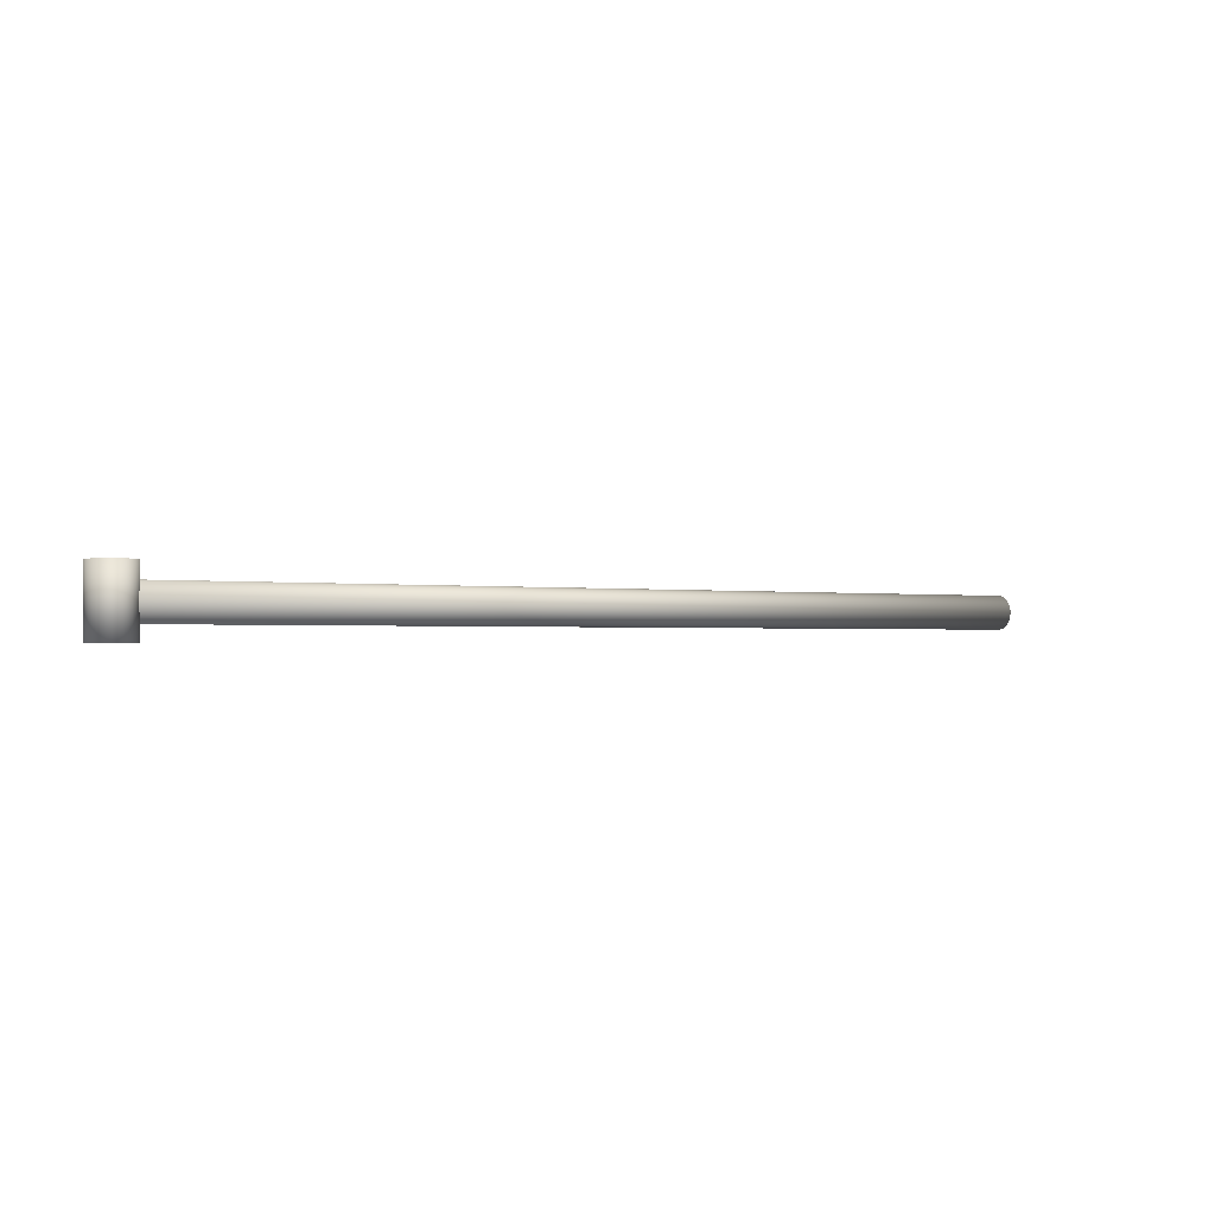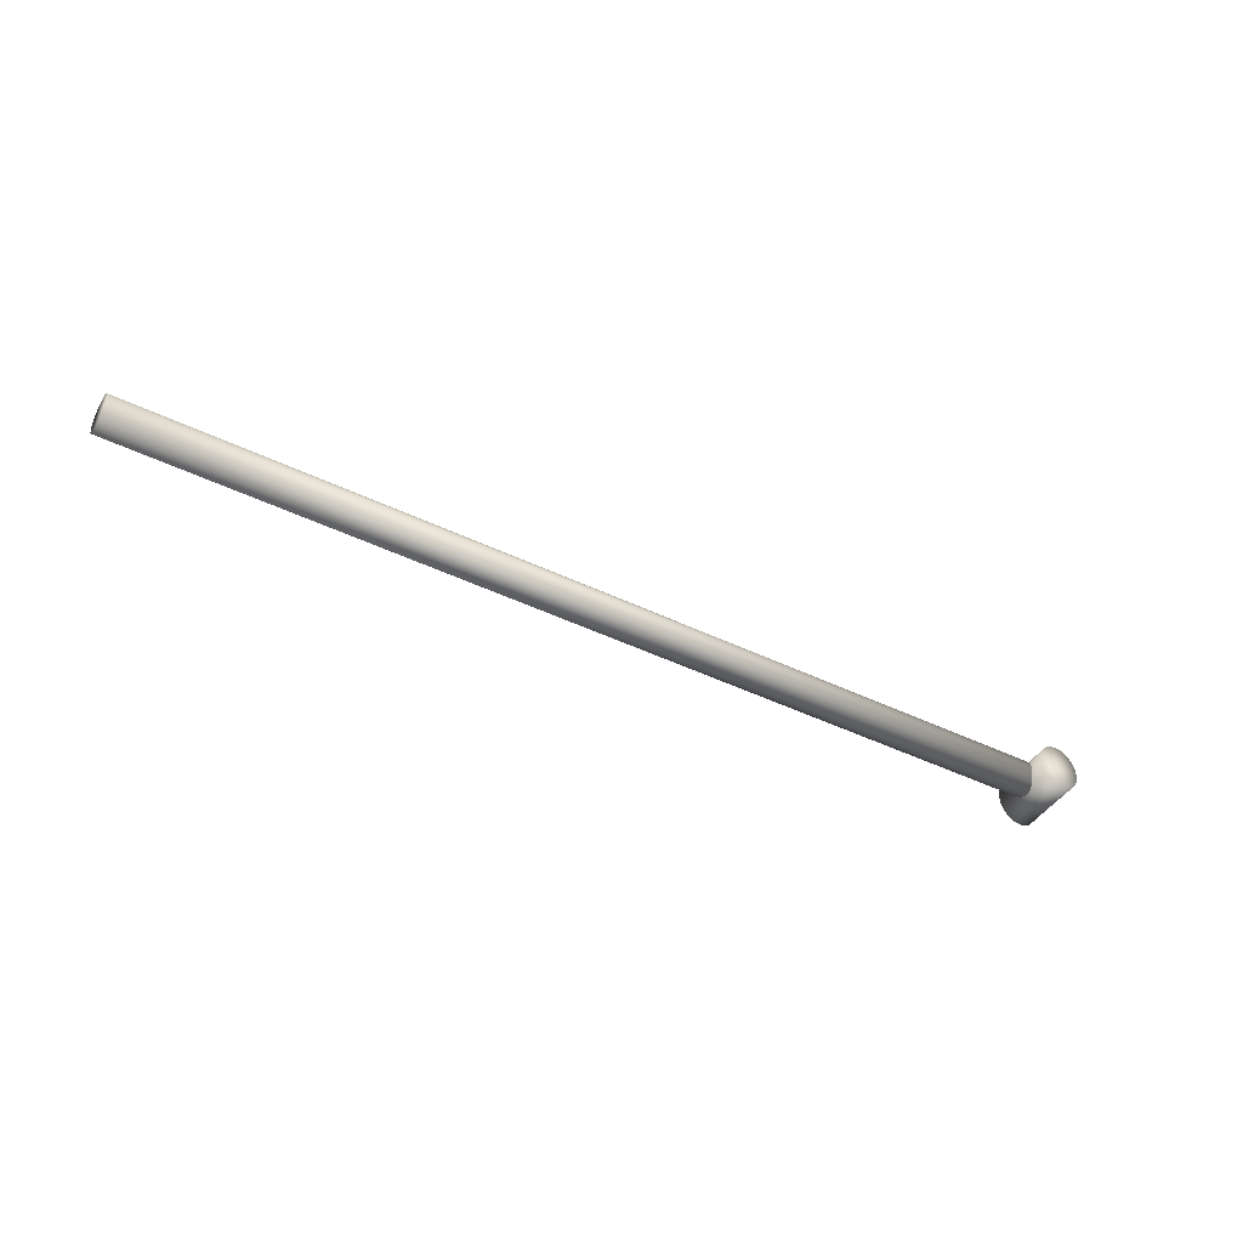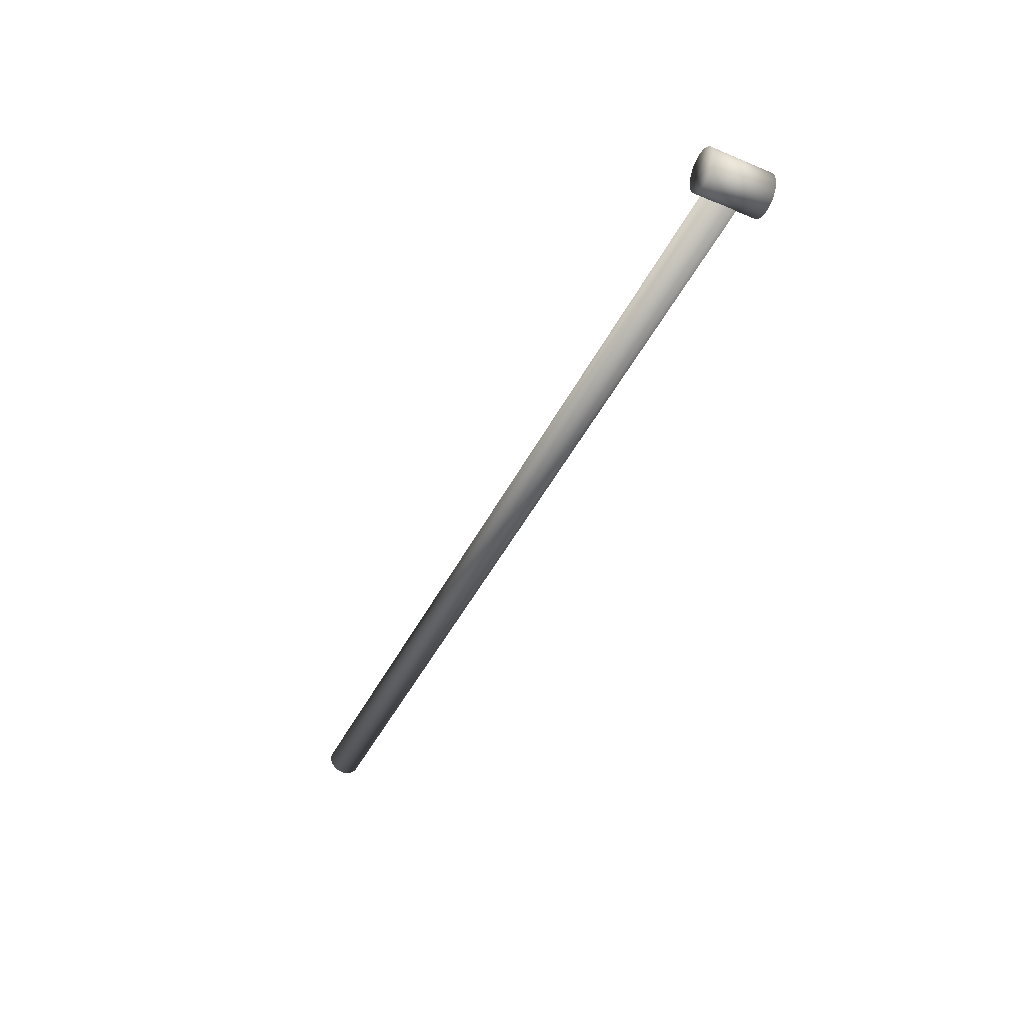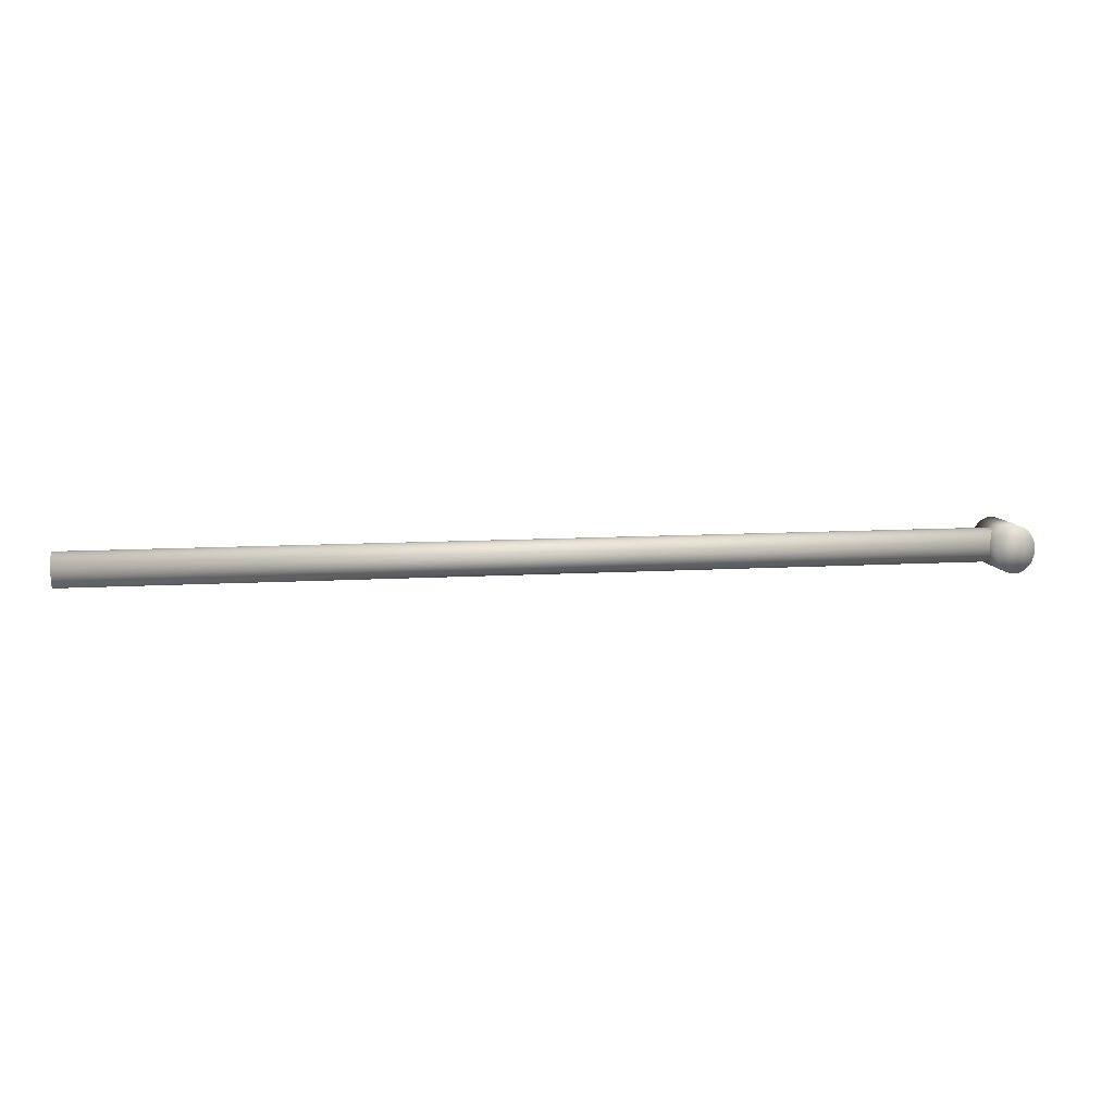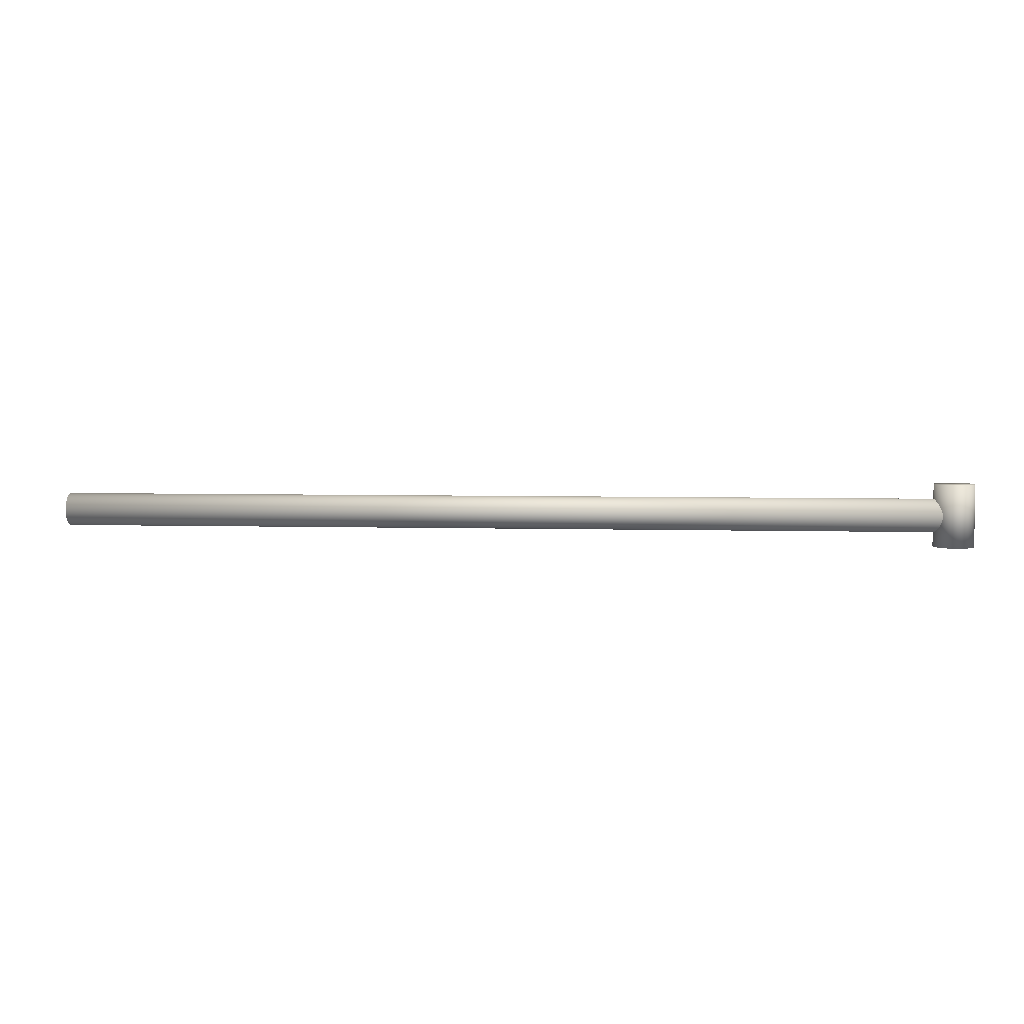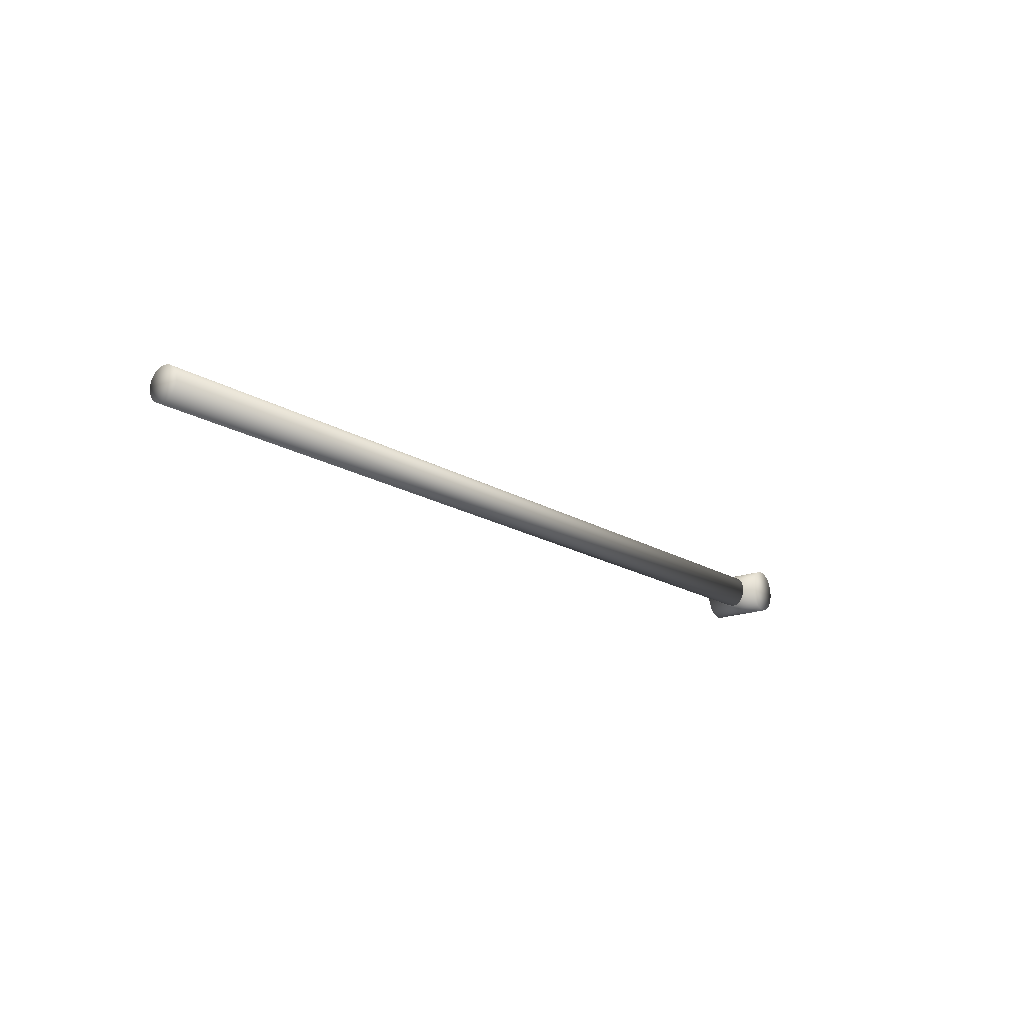
<metadata>
{"format":"obj","ext":"obj","renderer":"f3d","projection":"perspective","resolution":1024,"background":"white","views":[{"elev":-1.1,"azim":-33.7,"up":"+Z"},{"elev":-43.3,"azim":150.0,"up":"+Y"},{"elev":-45.6,"azim":-115.6,"up":"+Y"},{"elev":9.6,"azim":170.7,"up":"+Y"},{"elev":4.6,"azim":-174.6,"up":"+Z"},{"elev":-17.0,"azim":128.7,"up":"+Y"}]}
</metadata>
<code>
o Cylinder
v 27.05 -0.4318 -0.01293
v 27.05 -0.4222 -0.1105
v 27.05 -0.3937 -0.2043
v 27.05 -0.3475 -0.2907
v 27.05 -0.2853 -0.3665
v 27.05 -0.2096 -0.4287
v 27.05 -0.1231 -0.4749
v 27.05 -0.02932 -0.5033
v 27.05 0.06822 -0.5129
v 27.05 0.1658 -0.5033
v 27.05 0.2596 -0.4749
v 27.05 0.346 -0.4287
v 27.05 0.4218 -0.3665
v 27.05 0.484 -0.2907
v 27.05 0.5302 -0.2043
v 27.05 0.5586 -0.1105
v 27.05 0.5682 -0.01293
v 27.05 0.5586 0.08462
v 27.05 0.5302 0.1784
v 27.05 0.484 0.2649
v 27.05 0.4218 0.3406
v 27.05 0.346 0.4028
v 27.05 0.2596 0.449
v 27.05 0.1658 0.4775
v 27.05 0.06822 0.4871
v 27.05 -0.02932 0.4775
v 27.05 -0.1231 0.449
v 27.05 -0.2096 0.4028
v 27.05 -0.2853 0.3406
v 27.05 -0.3475 0.2649
v 27.05 -0.3937 0.1784
v 27.05 -0.4222 0.08462
v -0.2837 -0.4318 -0.01293
v -0.2837 -0.4222 -0.1105
v -0.2837 -0.3937 -0.2043
v -0.2837 -0.3475 -0.2907
v -0.2837 -0.2853 -0.3665
v -0.2837 -0.2096 -0.4287
v -0.2837 -0.1231 -0.4749
v -0.2837 -0.02933 -0.5033
v -0.2837 0.06822 -0.5129
v -0.2837 0.1658 -0.5033
v -0.2837 0.2596 -0.4749
v -0.2837 0.346 -0.4287
v -0.2837 0.4218 -0.3665
v -0.2837 0.4839 -0.2907
v -0.2837 0.5302 -0.2043
v -0.2837 0.5586 -0.1105
v -0.2837 0.5682 -0.01293
v -0.2837 0.5586 0.08461
v -0.2837 0.5302 0.1784
v -0.2837 0.4839 0.2649
v -0.2837 0.4218 0.3406
v -0.2837 0.346 0.4028
v -0.2837 0.2596 0.449
v -0.2837 0.1658 0.4775
v -0.2837 0.06822 0.4871
v -0.2837 -0.02933 0.4775
v -0.2837 -0.1231 0.449
v -0.2837 -0.2096 0.4028
v -0.2837 -0.2853 0.3406
v -0.2837 -0.3475 0.2649
v -0.2837 -0.3937 0.1784
v -0.2837 -0.4222 0.08462
v 27.05 0.06822 -0.01293
v -0.2837 0.06821 -0.01293
v 0.04161 0.744 0.9244
v 0.1587 0.7306 0.9244
v 0.2712 0.6907 0.9244
v 0.375 0.626 0.9244
v 0.4659 0.539 0.9244
v 0.5405 0.4329 0.9244
v 0.5959 0.3119 0.9244
v 0.6301 0.1806 0.9244
v 0.6416 0.04401 0.9244
v 0.6301 -0.09255 0.9244
v 0.5959 -0.2239 0.9244
v 0.5405 -0.3449 0.9244
v 0.4659 -0.451 0.9244
v 0.375 -0.538 0.9244
v 0.2712 -0.6027 0.9244
v 0.1587 -0.6425 0.9244
v 0.04161 -0.656 0.9244
v -0.07544 -0.6425 0.9244
v -0.188 -0.6027 0.9244
v -0.2917 -0.538 0.9244
v -0.3827 -0.451 0.9244
v -0.4573 -0.3449 0.9244
v -0.5127 -0.2239 0.9244
v -0.5469 -0.09255 0.9244
v -0.5584 0.04401 0.9244
v -0.5469 0.1806 0.9244
v -0.5127 0.3119 0.9244
v -0.4573 0.4329 0.9244
v -0.3826 0.539 0.9244
v -0.2917 0.626 0.9244
v -0.188 0.6907 0.9244
v -0.07544 0.7306 0.9244
v 0.04161 0.744 -0.9365
v 0.1587 0.7306 -0.9365
v 0.2712 0.6907 -0.9365
v 0.375 0.626 -0.9365
v 0.4659 0.539 -0.9365
v 0.5405 0.4329 -0.9365
v 0.5959 0.3119 -0.9365
v 0.6301 0.1806 -0.9365
v 0.6416 0.04401 -0.9365
v 0.6301 -0.09255 -0.9365
v 0.5959 -0.2239 -0.9365
v 0.5405 -0.3449 -0.9365
v 0.4659 -0.451 -0.9365
v 0.375 -0.538 -0.9365
v 0.2712 -0.6027 -0.9365
v 0.1587 -0.6425 -0.9365
v 0.04161 -0.656 -0.9365
v -0.07544 -0.6425 -0.9365
v -0.188 -0.6027 -0.9365
v -0.2917 -0.538 -0.9365
v -0.3826 -0.451 -0.9365
v -0.4573 -0.3449 -0.9365
v -0.5127 -0.2239 -0.9365
v -0.5469 -0.09256 -0.9365
v -0.5584 0.04401 -0.9365
v -0.5469 0.1806 -0.9365
v -0.5127 0.3119 -0.9365
v -0.4573 0.4329 -0.9365
v -0.3827 0.539 -0.9365
v -0.2917 0.626 -0.9365
v -0.188 0.6907 -0.9365
v -0.07544 0.7306 -0.9365
v 0.04161 0.04401 0.9244
v 0.04161 0.04401 -0.9365
f 65 1 2
f 66 34 33
f 65 2 3
f 66 35 34
f 65 3 4
f 66 36 35
f 65 4 5
f 66 37 36
f 65 5 6
f 66 38 37
f 65 6 7
f 66 39 38
f 65 7 8
f 66 40 39
f 65 8 9
f 66 41 40
f 65 9 10
f 66 42 41
f 65 10 11
f 66 43 42
f 65 11 12
f 66 44 43
f 65 12 13
f 66 45 44
f 65 13 14
f 66 46 45
f 65 14 15
f 66 47 46
f 65 15 16
f 66 48 47
f 65 16 17
f 66 49 48
f 65 17 18
f 66 50 49
f 65 18 19
f 66 51 50
f 65 19 20
f 66 52 51
f 65 20 21
f 66 53 52
f 65 21 22
f 66 54 53
f 65 22 23
f 66 55 54
f 65 23 24
f 66 56 55
f 65 24 25
f 66 57 56
f 65 25 26
f 66 58 57
f 65 26 27
f 66 59 58
f 65 27 28
f 66 60 59
f 65 28 29
f 66 61 60
f 65 29 30
f 66 62 61
f 65 30 31
f 66 63 62
f 65 31 32
f 66 64 63
f 32 1 65
f 66 33 64
f 1 33 34
f 1 34 2
f 2 34 35
f 2 35 3
f 3 35 36
f 3 36 4
f 4 36 37
f 4 37 5
f 5 37 38
f 5 38 6
f 6 38 39
f 6 39 7
f 7 39 40
f 7 40 8
f 8 40 41
f 8 41 9
f 9 41 42
f 9 42 10
f 10 42 43
f 10 43 11
f 11 43 44
f 11 44 12
f 12 44 45
f 12 45 13
f 13 45 46
f 13 46 14
f 14 46 47
f 14 47 15
f 15 47 48
f 15 48 16
f 16 48 49
f 16 49 17
f 17 49 50
f 17 50 18
f 18 50 51
f 18 51 19
f 19 51 52
f 19 52 20
f 20 52 53
f 20 53 21
f 21 53 54
f 21 54 22
f 22 54 55
f 22 55 23
f 23 55 56
f 23 56 24
f 24 56 57
f 24 57 25
f 25 57 58
f 25 58 26
f 26 58 59
f 26 59 27
f 27 59 60
f 27 60 28
f 28 60 61
f 28 61 29
f 29 61 62
f 29 62 30
f 30 62 63
f 30 63 31
f 31 63 64
f 31 64 32
f 33 1 32
f 33 32 64
f 131 68 67
f 132 99 100
f 131 69 68
f 132 100 101
f 131 70 69
f 132 101 102
f 131 71 70
f 132 102 103
f 131 72 71
f 132 103 104
f 131 73 72
f 132 104 105
f 131 74 73
f 132 105 106
f 131 75 74
f 132 106 107
f 131 76 75
f 132 107 108
f 131 77 76
f 132 108 109
f 131 78 77
f 132 109 110
f 131 79 78
f 132 110 111
f 131 80 79
f 132 111 112
f 131 81 80
f 132 112 113
f 131 82 81
f 132 113 114
f 131 83 82
f 132 114 115
f 131 84 83
f 132 115 116
f 131 85 84
f 132 116 117
f 131 86 85
f 132 117 118
f 131 87 86
f 132 118 119
f 131 88 87
f 132 119 120
f 131 89 88
f 132 120 121
f 131 90 89
f 132 121 122
f 131 91 90
f 132 122 123
f 131 92 91
f 132 123 124
f 131 93 92
f 132 124 125
f 131 94 93
f 132 125 126
f 131 95 94
f 132 126 127
f 131 96 95
f 132 127 128
f 131 97 96
f 132 128 129
f 131 98 97
f 132 129 130
f 131 67 98
f 132 130 99
f 67 68 100
f 67 100 99
f 68 69 101
f 68 101 100
f 69 70 102
f 69 102 101
f 70 71 103
f 70 103 102
f 71 72 104
f 71 104 103
f 72 73 105
f 72 105 104
f 73 74 106
f 73 106 105
f 74 75 107
f 74 107 106
f 75 76 108
f 75 108 107
f 76 77 109
f 76 109 108
f 77 78 110
f 77 110 109
f 78 79 111
f 78 111 110
f 79 80 112
f 79 112 111
f 80 81 113
f 80 113 112
f 81 82 114
f 81 114 113
f 82 83 115
f 82 115 114
f 83 84 116
f 83 116 115
f 84 85 117
f 84 117 116
f 85 86 118
f 85 118 117
f 86 87 119
f 86 119 118
f 87 88 120
f 87 120 119
f 88 89 121
f 88 121 120
f 89 90 122
f 89 122 121
f 90 91 123
f 90 123 122
f 91 92 124
f 91 124 123
f 92 93 125
f 92 125 124
f 93 94 126
f 93 126 125
f 94 95 127
f 94 127 126
f 95 96 128
f 95 128 127
f 96 97 129
f 96 129 128
f 97 98 130
f 97 130 129
f 98 67 99
f 98 99 130

</code>
